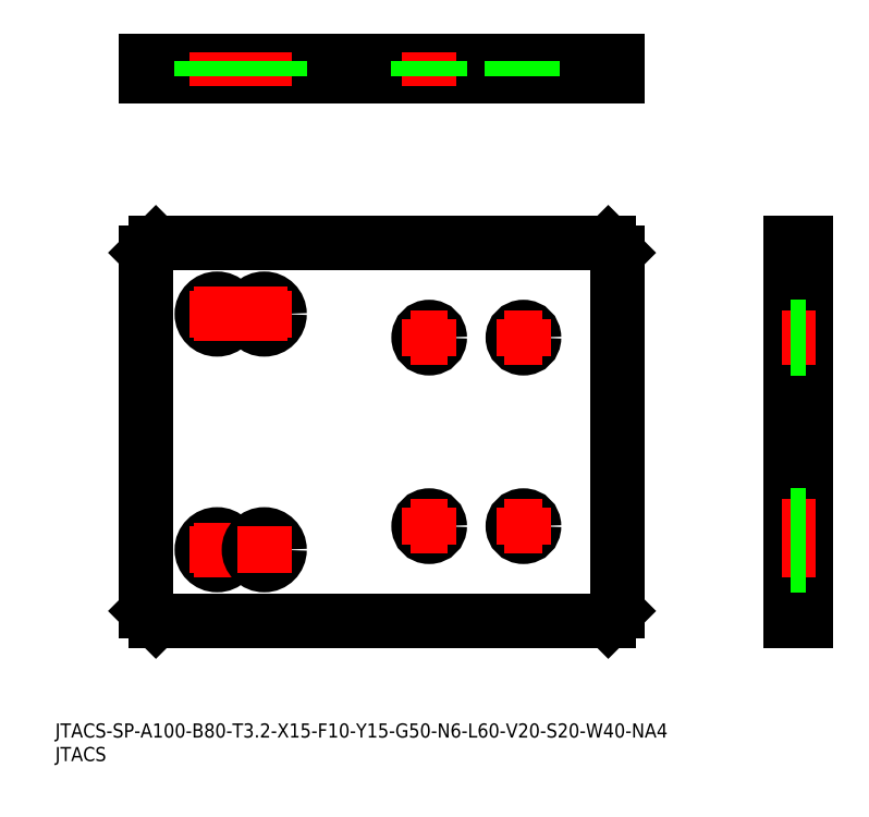
<metadata>
{"format":"dxf","ext":"dxf","renderer":"ezdxf+matplotlib","layout":"modelspace","background":"white","min_lineweight":24,"dpi":150}
</metadata>
<code>
0
SECTION
2
ENTITIES
0
LINE
8
CENTER
10
161.3
20
94.85
30
0
11
154.1
21
94.85
31
0
0
LINE
8
0
10
159.3
20
98.1
30
0
11
156.1
21
98.1
31
0
0
LINE
8
CENTER
10
99.1
20
150.4
30
0
11
99.1
21
143.2
31
0
0
INSERT
8
0
2
*U1
10
0
20
0
30
0
0
INSERT
8
0
2
*U2
10
0
20
0
30
0
0
LINE
8
0
10
19.35
20
148.4
30
0
11
119.4
21
148.4
31
0
0
LINE
8
0
10
119.4
20
148.4
30
0
11
119.4
21
145.2
31
0
0
LINE
8
0
10
119.4
20
145.2
30
0
11
19.35
21
145.2
31
0
0
LINE
8
0
10
19.35
20
145.2
30
0
11
19.35
21
148.4
31
0
0
LINE
8
0
10
156.1
20
109.8
30
0
11
159.3
21
109.8
31
0
0
LINE
8
0
10
159.3
20
109.8
30
0
11
159.3
21
29.85
31
0
0
LINE
8
0
10
159.3
20
29.85
30
0
11
156.1
21
29.85
31
0
0
LINE
8
0
10
156.1
20
29.85
30
0
11
156.1
21
109.8
31
0
0
LINE
8
0
10
21.35
20
109.8
30
0
11
117.4
21
109.8
31
0
0
LINE
8
0
10
117.4
20
109.8
30
0
11
119.4
21
107.8
31
0
0
LINE
8
0
10
119.4
20
107.8
30
0
11
119.4
21
31.85
31
0
0
LINE
8
0
10
119.4
20
31.85
30
0
11
117.4
21
29.85
31
0
0
LINE
8
0
10
117.4
20
29.85
30
0
11
21.35
21
29.85
31
0
0
LINE
8
0
10
21.35
20
29.85
30
0
11
19.35
21
31.85
31
0
0
LINE
8
0
10
19.35
20
31.85
30
0
11
19.35
21
107.8
31
0
0
LINE
8
0
10
19.35
20
107.8
30
0
11
21.35
21
109.8
31
0
0
LINE
8
0
10
156.1
20
107.8
30
0
11
159.3
21
107.8
31
0
0
LINE
8
0
10
159.3
20
31.85
30
0
11
156.1
21
31.85
31
0
0
LINE
8
0
10
117.4
20
148.4
30
0
11
117.4
21
145.2
31
0
0
LINE
8
0
10
21.35
20
145.2
30
0
11
21.35
21
148.4
31
0
0
CIRCLE
8
0
10
34.35
20
44.85
30
0
40
3.25
0
LINE
8
CENTER
10
34.35
20
49.85
30
0
11
34.35
21
39.85
31
0
0
LINE
8
CENTER
10
34.35
20
150.4
30
0
11
34.35
21
143.2
31
0
0
LINE
8
0
10
31.1
20
148.4
30
0
11
31.1
21
145.2
31
0
0
LINE
8
0
10
37.6
20
148.4
30
0
11
37.6
21
145.2
31
0
0
LINE
8
CENTER
10
29.35
20
44.85
30
0
11
49.35
21
44.85
31
0
0
CIRCLE
8
0
10
34.35
20
94.85
30
0
40
3.25
0
LINE
8
CENTER
10
34.35
20
99.85
30
0
11
34.35
21
89.85
31
0
0
CIRCLE
8
0
10
99.35
20
89.85
30
0
40
2.25
0
LINE
8
CENTER
10
99.35
20
93.85
30
0
11
99.35
21
85.85
31
0
0
LINE
8
CENTER
10
95.35
20
89.85
30
0
11
103.4
21
89.85
31
0
0
LINE
8
0
10
159.3
20
91.6
30
0
11
156.1
21
91.6
31
0
0
CIRCLE
8
0
10
79.35
20
89.85
30
0
40
2.25
0
LINE
8
CENTER
10
79.35
20
93.85
30
0
11
79.35
21
85.85
31
0
0
LINE
8
CENTER
10
75.35
20
89.85
30
0
11
83.35
21
89.85
31
0
0
LINE
8
CENTER
10
79.35
20
150.4
30
0
11
79.35
21
143.2
31
0
0
LINE
8
0
10
81.6
20
148.4
30
0
11
81.6
21
145.2
31
0
0
LINE
8
0
10
77.1
20
148.4
30
0
11
77.1
21
145.2
31
0
0
LINE
8
CENTER
10
161.3
20
89.85
30
0
11
154.1
21
89.85
31
0
0
CIRCLE
8
0
10
99.35
20
49.85
30
0
40
2.25
0
LINE
8
CENTER
10
99.35
20
45.85
30
0
11
99.35
21
53.85
31
0
0
LINE
8
CENTER
10
95.35
20
49.85
30
0
11
103.4
21
49.85
31
0
0
CIRCLE
8
0
10
79.35
20
49.85
30
0
40
2.25
0
LINE
8
CENTER
10
79.35
20
45.85
30
0
11
79.35
21
53.85
31
0
0
LINE
8
CENTER
10
75.35
20
49.85
30
0
11
83.35
21
49.85
31
0
0
CIRCLE
8
0
10
44.35
20
44.85
30
0
40
3.25
0
LINE
8
CENTER
10
44.35
20
49.85
30
0
11
44.35
21
39.85
31
0
0
LINE
8
CENTER
10
44.35
20
150.4
30
0
11
44.35
21
143.2
31
0
0
CIRCLE
8
0
10
44.35
20
94.85
30
0
40
3.25
0
LINE
8
CENTER
10
44.35
20
99.85
30
0
11
44.35
21
89.85
31
0
0
LINE
8
CENTER
10
29.35
20
94.85
30
0
11
49.35
21
94.85
31
0
0
LINE
8
0
10
41.1
20
148.4
30
0
11
41.1
21
145.2
31
0
0
LINE
8
0
10
47.6
20
148.4
30
0
11
47.6
21
145.2
31
0
0
LINE
8
0
10
101.4
20
148.4
30
0
11
101.4
21
145.2
31
0
0
LINE
8
0
10
96.85
20
148.4
30
0
11
96.85
21
145.2
31
0
0
LINE
8
0
10
159.3
20
92.1
30
0
11
156.1
21
92.1
31
0
0
LINE
8
0
10
159.3
20
87.6
30
0
11
156.1
21
87.6
31
0
0
LINE
8
CENTER
10
161.3
20
44.85
30
0
11
154.1
21
44.85
31
0
0
LINE
8
0
10
159.3
20
41.6
30
0
11
156.1
21
41.6
31
0
0
LINE
8
0
10
159.3
20
48.1
30
0
11
156.1
21
48.1
31
0
0
LINE
8
CENTER
10
161.3
20
49.85
30
0
11
154.1
21
49.85
31
0
0
LINE
8
0
10
159.3
20
47.6
30
0
11
156.1
21
47.6
31
0
0
LINE
8
0
10
159.3
20
52.1
30
0
11
156.1
21
52.1
31
0
0
ENDSEC
0
EOF

</code>
